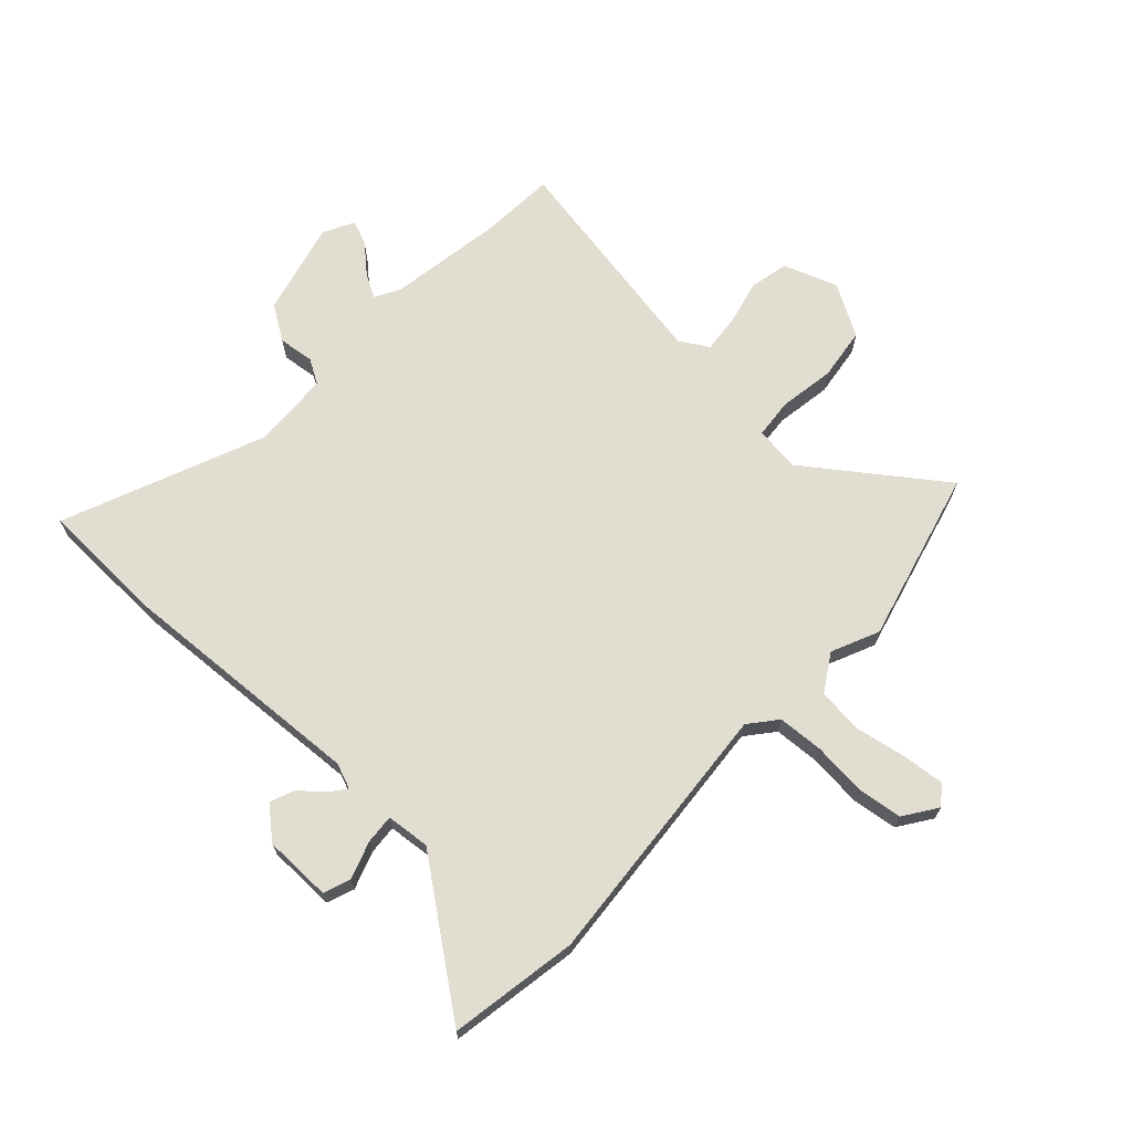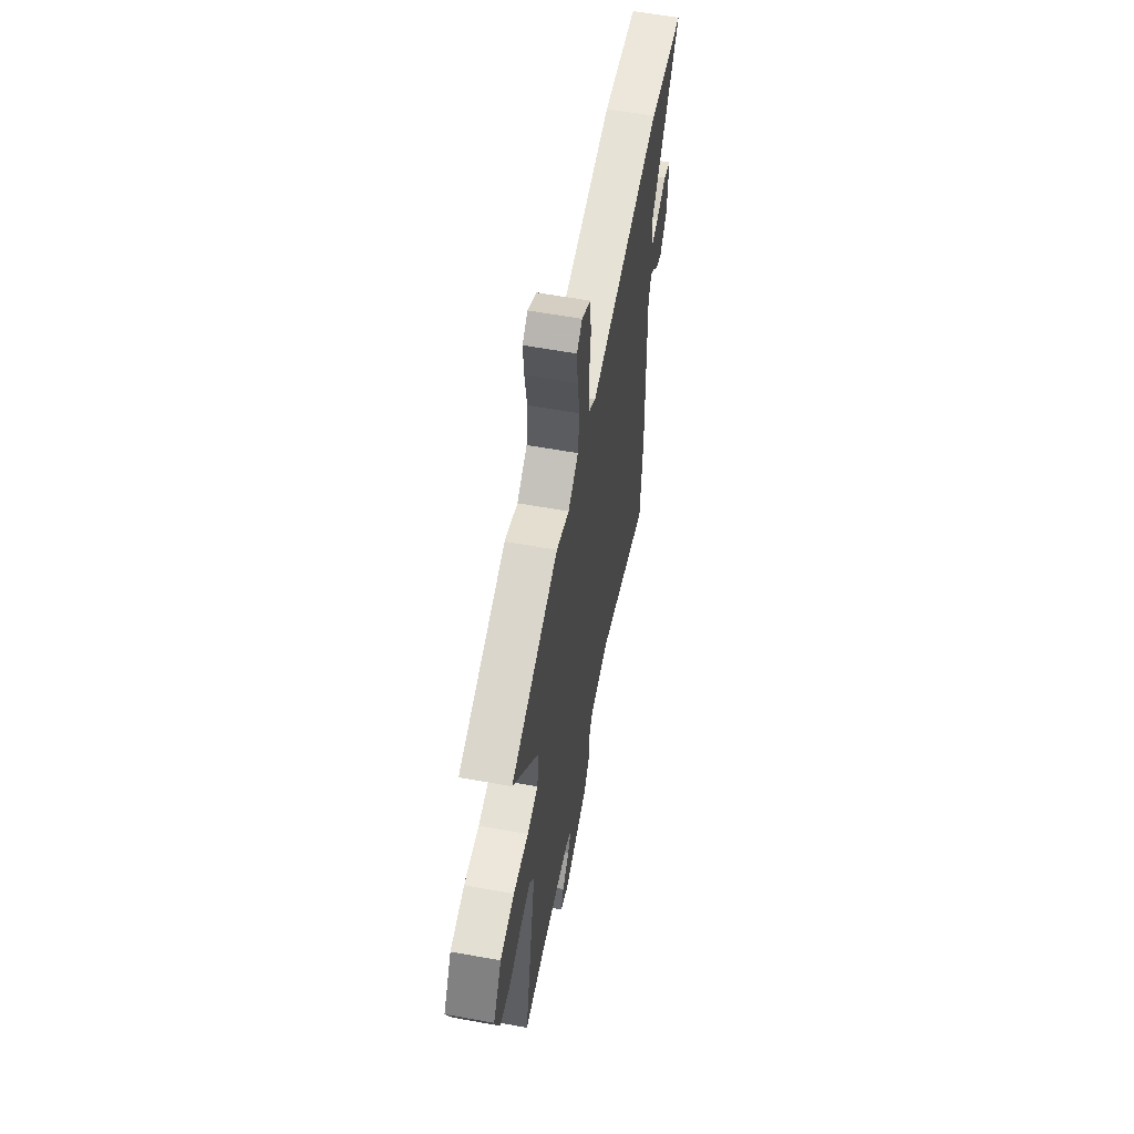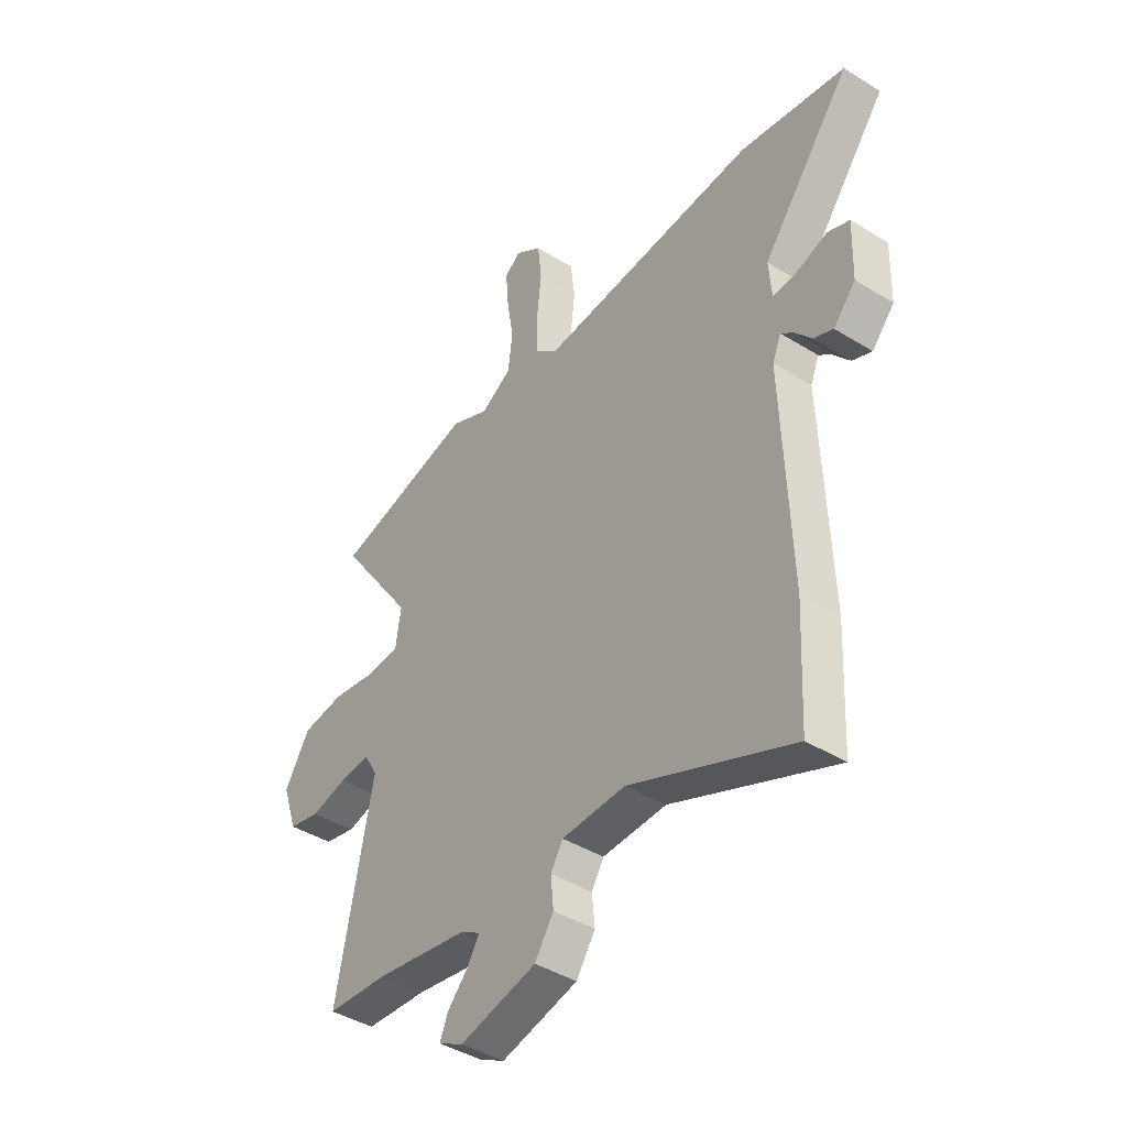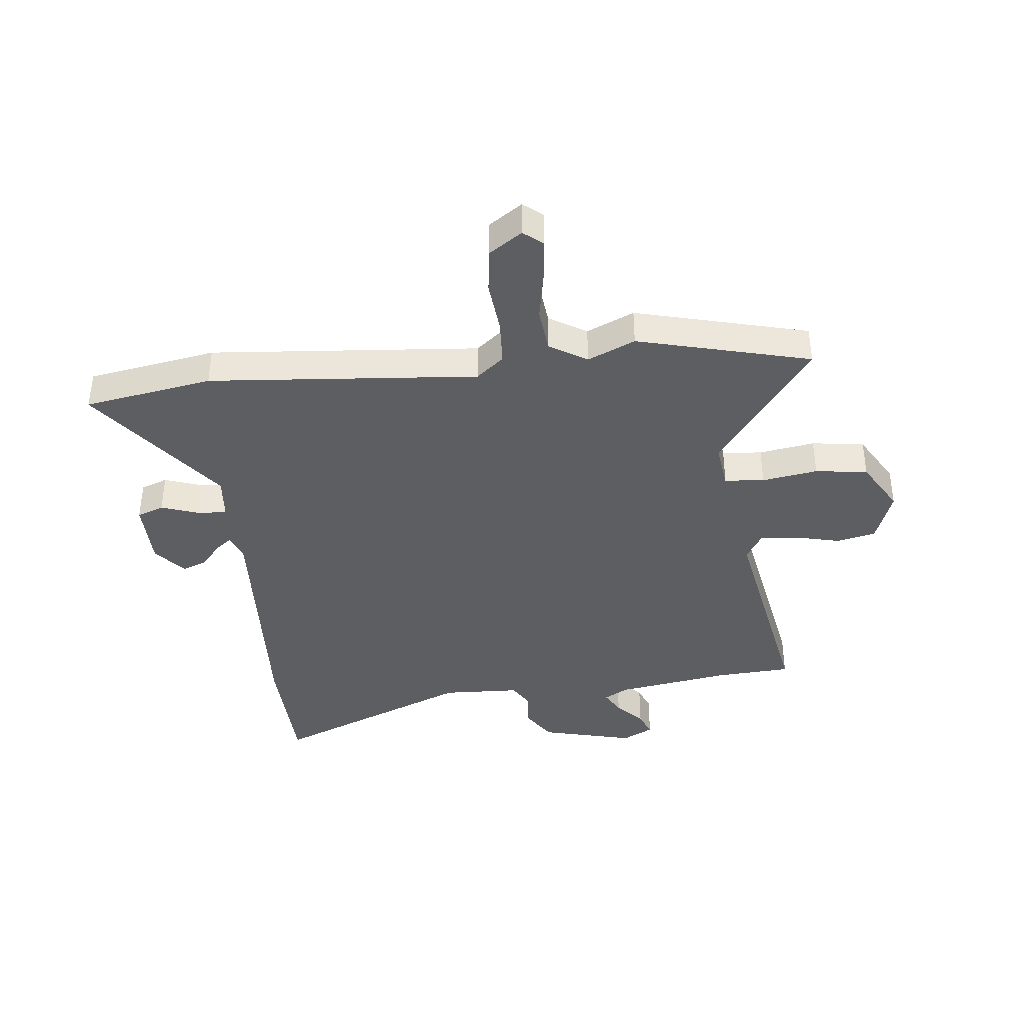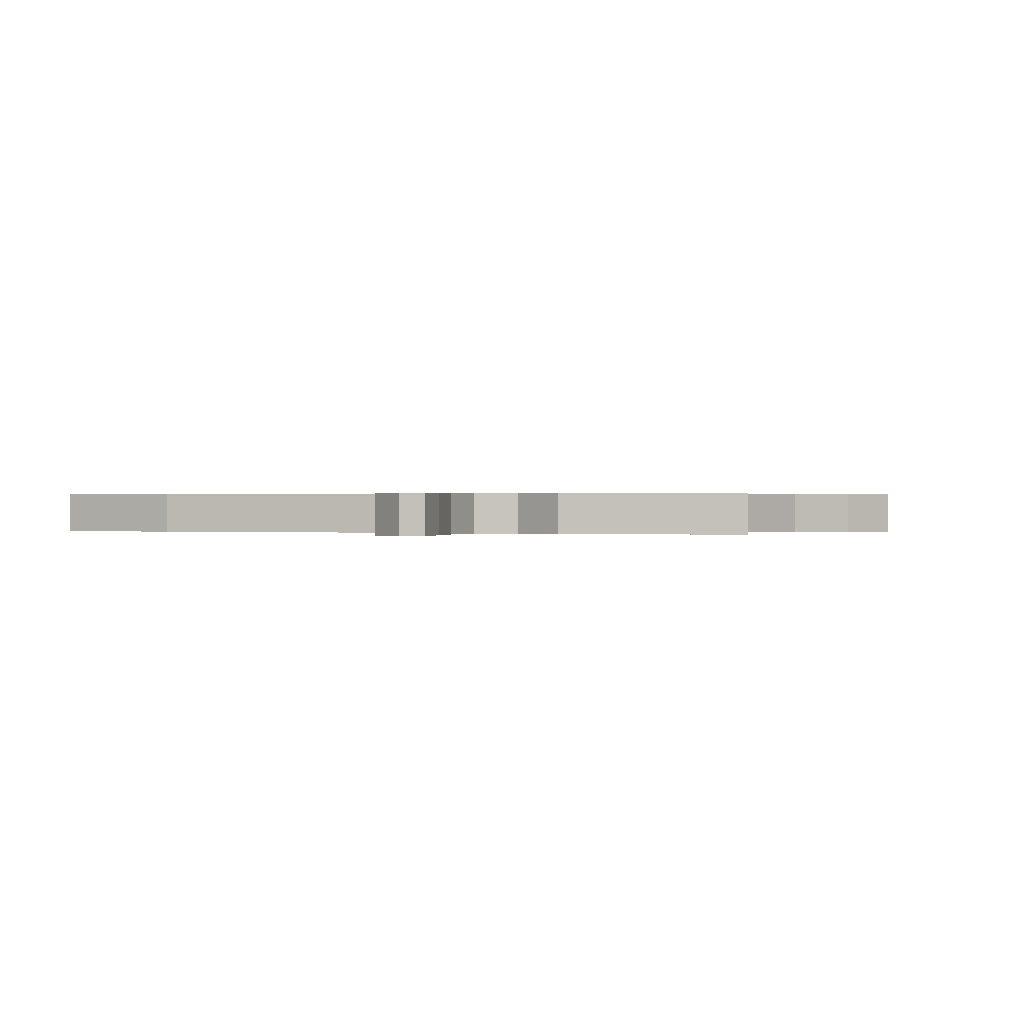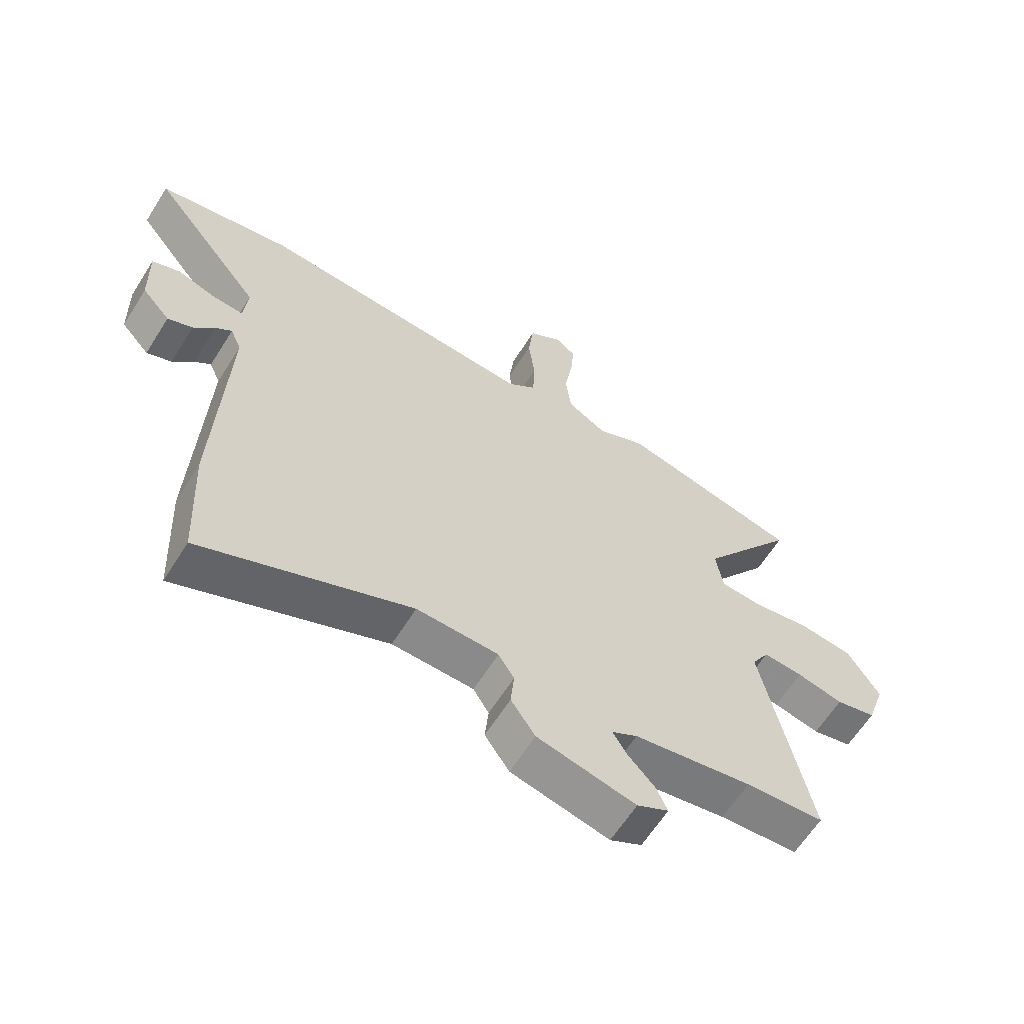
<metadata>
{"format":"obj","ext":"obj","renderer":"f3d","projection":"perspective","resolution":1024,"background":"white","views":[{"elev":68.5,"azim":-48.3,"up":"+Y"},{"elev":59.9,"azim":100.5,"up":"+Z"},{"elev":-42.7,"azim":-126.4,"up":"+Z"},{"elev":-39.2,"azim":5.0,"up":"+Y"},{"elev":0.3,"azim":19.7,"up":"+Y"},{"elev":-63.0,"azim":-32.2,"up":"+Z"}]}
</metadata>
<code>
v 0.315 0.07 0.544
v 0.628 0.07 0.47
v 0.459 0.07 0.227
v 0.471 0.07 0.146
v 0.543 0.07 0.141
v 0.643 0.07 0.159
v 0.738 0.07 0.148
v 0.794 0.07 0.056
v 0.761 0.07 -0.042
v 0.691 0.07 -0.059
v 0.61 0.07 -0.041
v 0.541 0.07 -0.036
v 0.511 0.07 -0.088
v 0.592 0.07 -0.493
v 0.456 0.07 -0.504
v 0.25 0.07 -0.541
v 0.206 0.07 -0.567
v 0.231 0.07 -0.609
v 0.277 0.07 -0.658
v 0.296 0.07 -0.702
v 0.241 0.07 -0.732
v 0.071 0.07 -0.693
v 0.029 0.07 -0.631
v 0.035 0.07 -0.566
v 0.008 0.07 -0.522
v -0.133 0.07 -0.519
v -0.491 0.07 -0.675
v -0.503 0.07 -0.443
v -0.487 0.07 0.004
v -0.506 0.07 0.049
v -0.534 0.07 0.026
v -0.57 0.07 -0.018
v -0.613 0.07 -0.036
v -0.662 0.07 0.019
v -0.666 0.07 0.141
v -0.618 0.07 0.16
v -0.55 0.07 0.138
v -0.497 0.07 0.135
v -0.491 0.07 0.214
v -0.687 0.07 0.464
v -0.456 0.07 0.508
v 0.029 0.07 0.477
v 0.078 0.07 0.519
v 0.081 0.07 0.601
v 0.07 0.07 0.697
v 0.079 0.07 0.779
v 0.138 0.07 0.821
v 0.173 0.07 0.794
v 0.167 0.07 0.719
v 0.152 0.07 0.626
v 0.162 0.07 0.544
v 0.23 0.07 0.504
v 0.315 0 0.544
v 0.628 0 0.47
v 0.459 0 0.227
v 0.471 0 0.146
v 0.543 0 0.141
v 0.643 0 0.159
v 0.738 0 0.148
v 0.794 0 0.056
v 0.761 0 -0.042
v 0.691 0 -0.059
v 0.61 0 -0.041
v 0.541 0 -0.036
v 0.511 0 -0.088
v 0.592 0 -0.493
v 0.456 0 -0.504
v 0.25 0 -0.541
v 0.206 0 -0.567
v 0.231 0 -0.609
v 0.277 0 -0.658
v 0.296 0 -0.702
v 0.241 0 -0.732
v 0.071 0 -0.693
v 0.029 0 -0.631
v 0.035 0 -0.566
v 0.008 0 -0.522
v -0.133 0 -0.519
v -0.491 0 -0.675
v -0.503 0 -0.443
v -0.487 0 0.004
v -0.506 0 0.049
v -0.534 0 0.026
v -0.57 0 -0.018
v -0.613 0 -0.036
v -0.662 0 0.019
v -0.666 0 0.141
v -0.618 0 0.16
v -0.55 0 0.138
v -0.497 0 0.135
v -0.491 0 0.214
v -0.687 0 0.464
v -0.456 0 0.508
v 0.029 0 0.477
v 0.078 0 0.519
v 0.081 0 0.601
v 0.07 0 0.697
v 0.079 0 0.779
v 0.138 0 0.821
v 0.173 0 0.794
v 0.167 0 0.719
v 0.152 0 0.626
v 0.162 0 0.544
v 0.23 0 0.504
f 47 48 49 50
f 45 46 47 50
f 44 45 50 51
f 43 44 51
f 42 43 51 52
f 39 40 41 42
f 38 39 42 52
f 34 35 36 37
f 34 37 38
f 31 32 33 34
f 30 31 34 38
f 29 30 38 52
f 26 27 28 29
f 25 26 29 52
f 21 22 23 24
f 18 19 20 21
f 17 18 21 24
f 16 17 24 25
f 13 14 15
f 13 15 16 25
f 8 9 10 11
f 8 11 12
f 5 6 7 8
f 4 5 8 12
f 52 1 2 3
f 52 3 4
f 13 25 52
f 4 12 13 52
f 102 101 100 99
f 102 99 98 97
f 103 102 97 96
f 103 96 95
f 104 103 95 94
f 94 93 92 91
f 104 94 91 90
f 89 88 87 86
f 90 89 86
f 86 85 84 83
f 90 86 83 82
f 104 90 82 81
f 81 80 79 78
f 104 81 78 77
f 76 75 74 73
f 73 72 71 70
f 76 73 70 69
f 77 76 69 68
f 67 66 65
f 77 68 67 65
f 63 62 61 60
f 64 63 60
f 60 59 58 57
f 64 60 57 56
f 55 54 53 104
f 56 55 104
f 104 77 65
f 104 65 64 56
f 1 53 54 2
f 2 54 55 3
f 3 55 56 4
f 4 56 57 5
f 5 57 58 6
f 6 58 59 7
f 7 59 60 8
f 8 60 61 9
f 9 61 62 10
f 10 62 63 11
f 11 63 64 12
f 12 64 65 13
f 13 65 66 14
f 14 66 67 15
f 15 67 68 16
f 16 68 69 17
f 17 69 70 18
f 18 70 71 19
f 19 71 72 20
f 20 72 73 21
f 21 73 74 22
f 22 74 75 23
f 23 75 76 24
f 24 76 77 25
f 25 77 78 26
f 26 78 79 27
f 27 79 80 28
f 28 80 81 29
f 29 81 82 30
f 30 82 83 31
f 31 83 84 32
f 32 84 85 33
f 33 85 86 34
f 34 86 87 35
f 35 87 88 36
f 36 88 89 37
f 37 89 90 38
f 38 90 91 39
f 39 91 92 40
f 40 92 93 41
f 41 93 94 42
f 42 94 95 43
f 43 95 96 44
f 44 96 97 45
f 45 97 98 46
f 46 98 99 47
f 47 99 100 48
f 48 100 101 49
f 49 101 102 50
f 50 102 103 51
f 51 103 104 52
f 52 104 53 1

</code>
